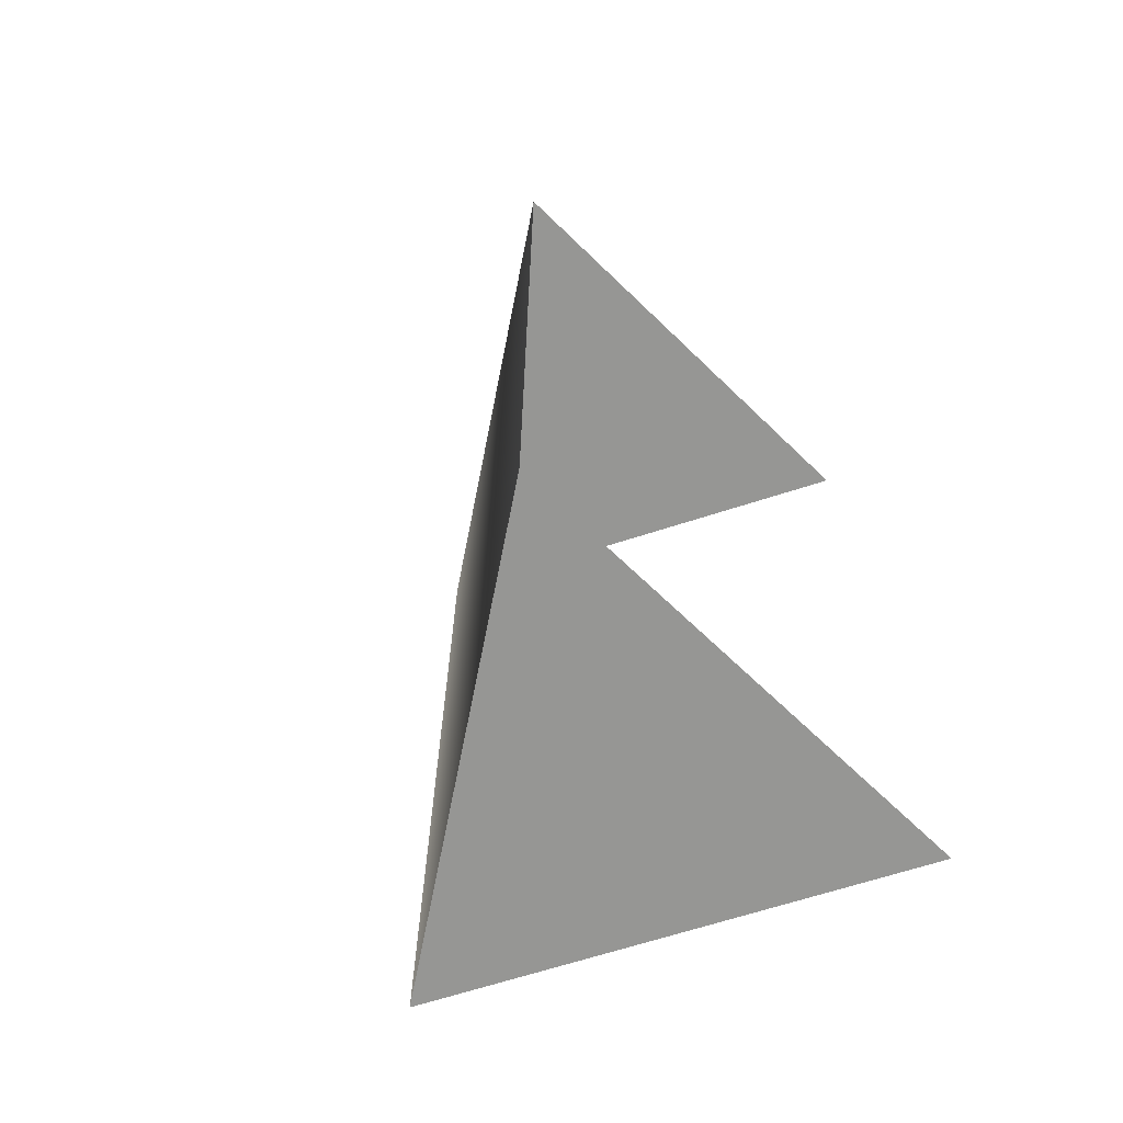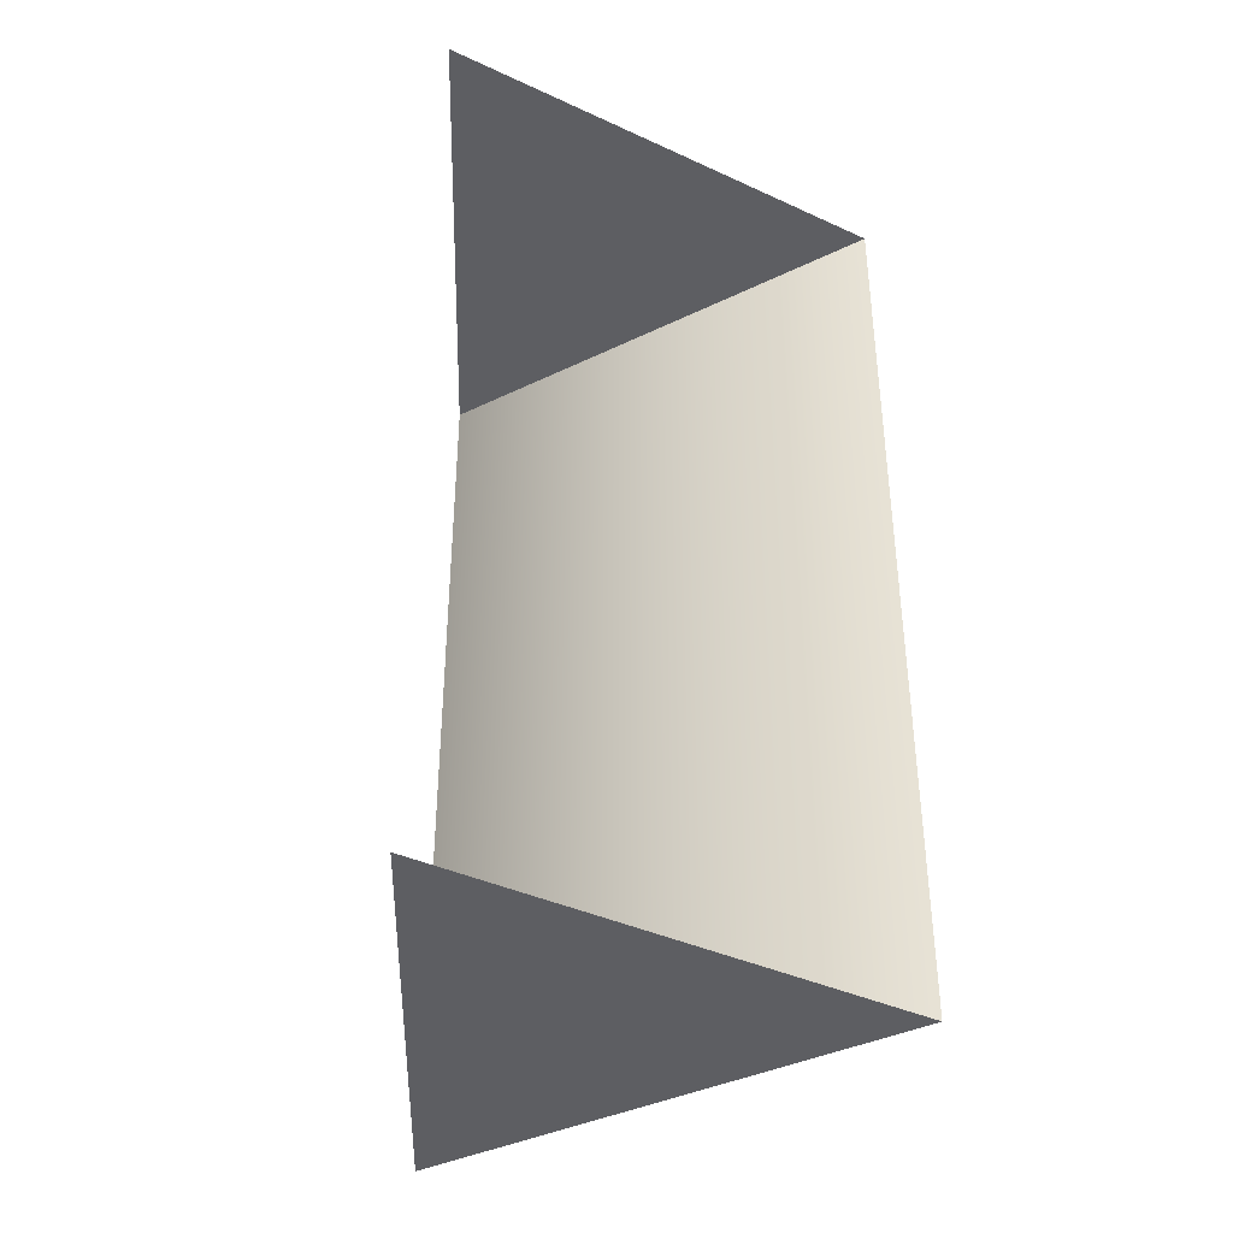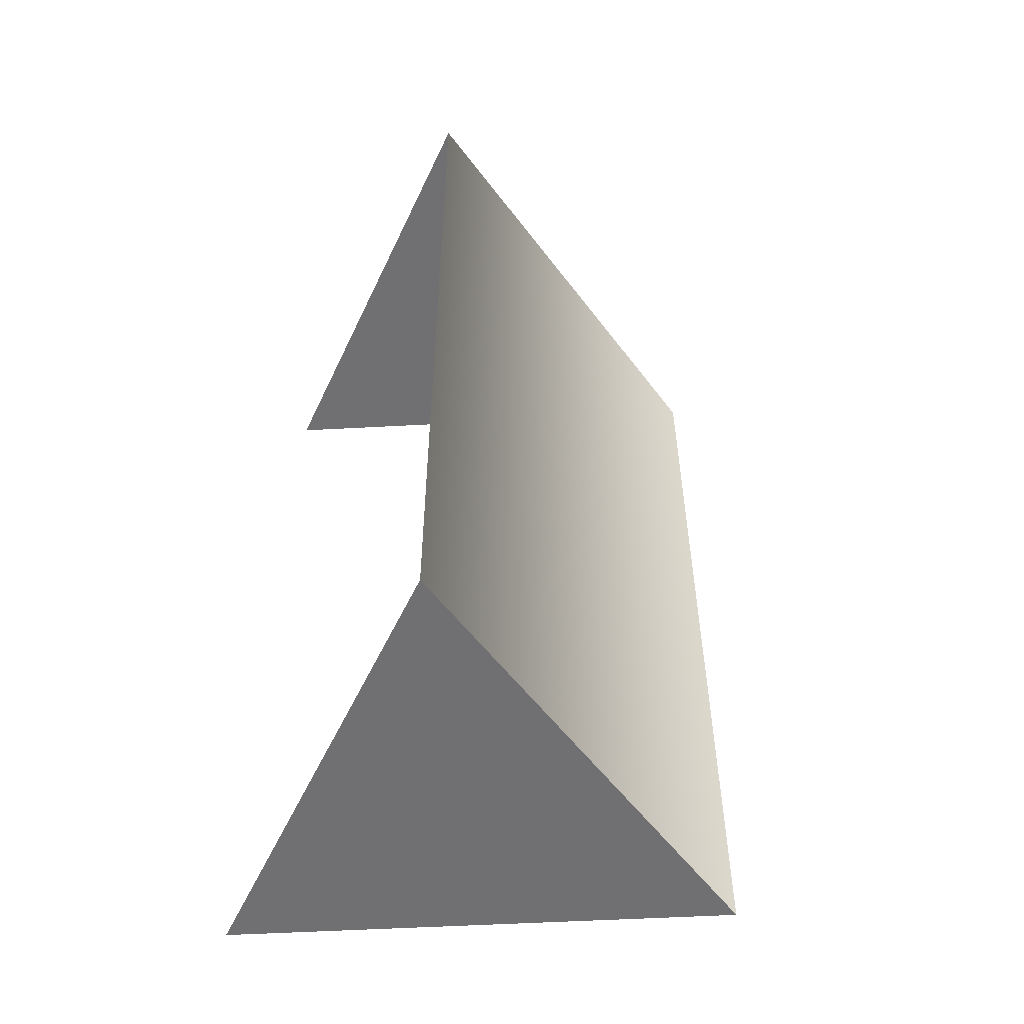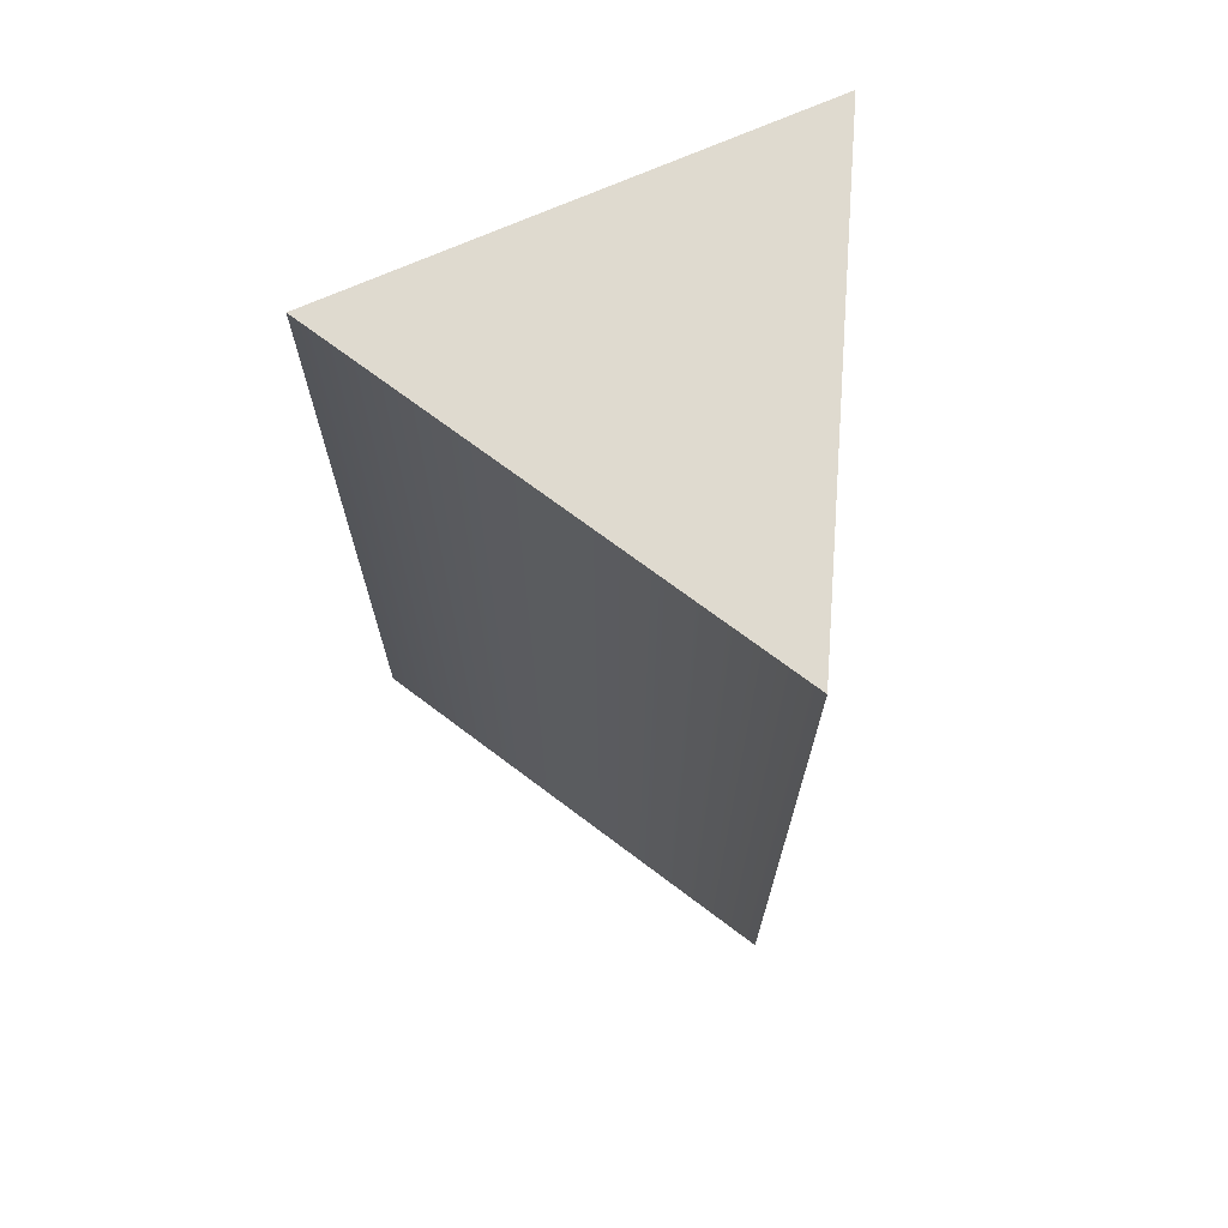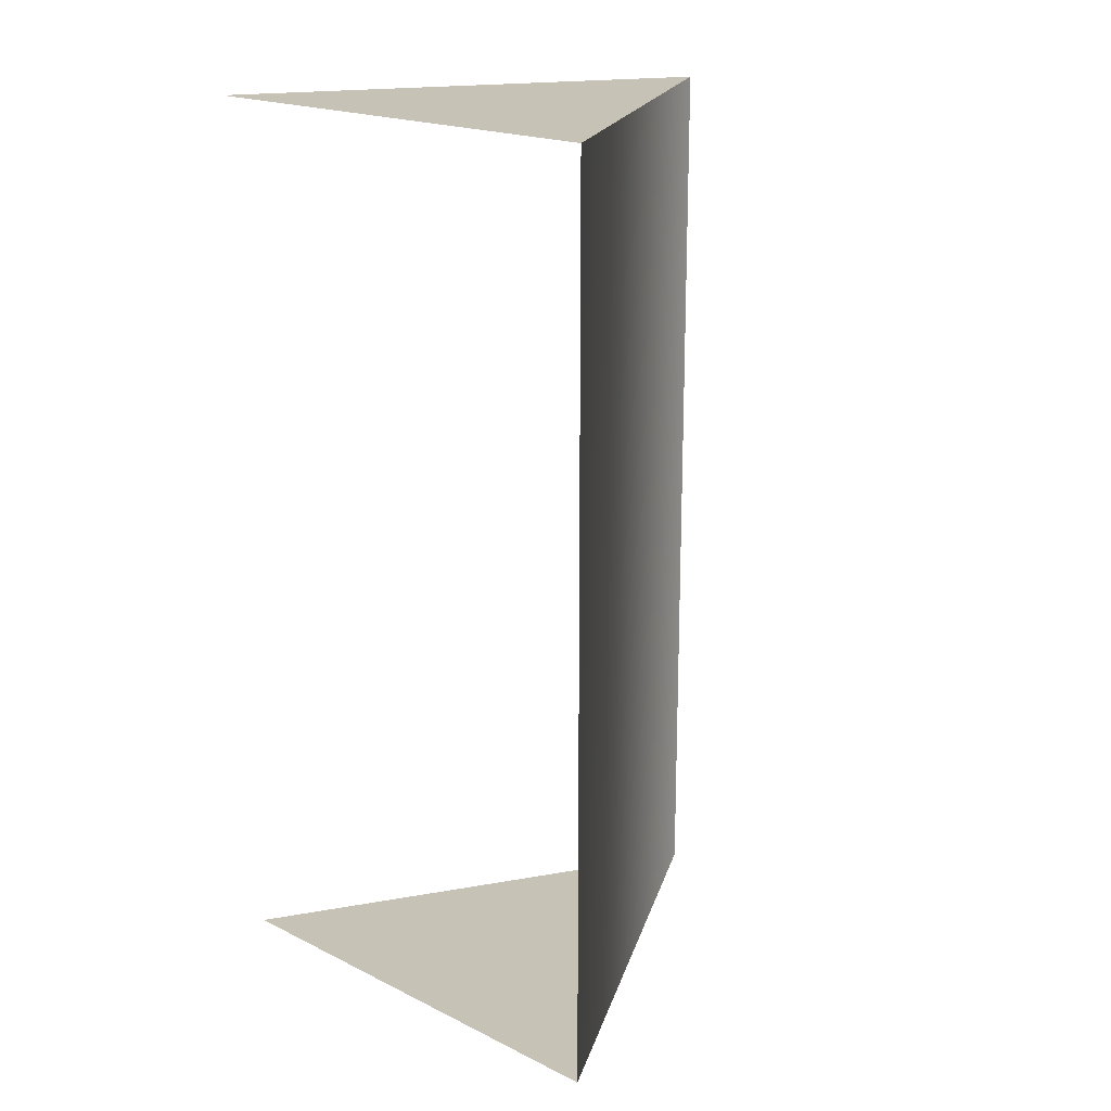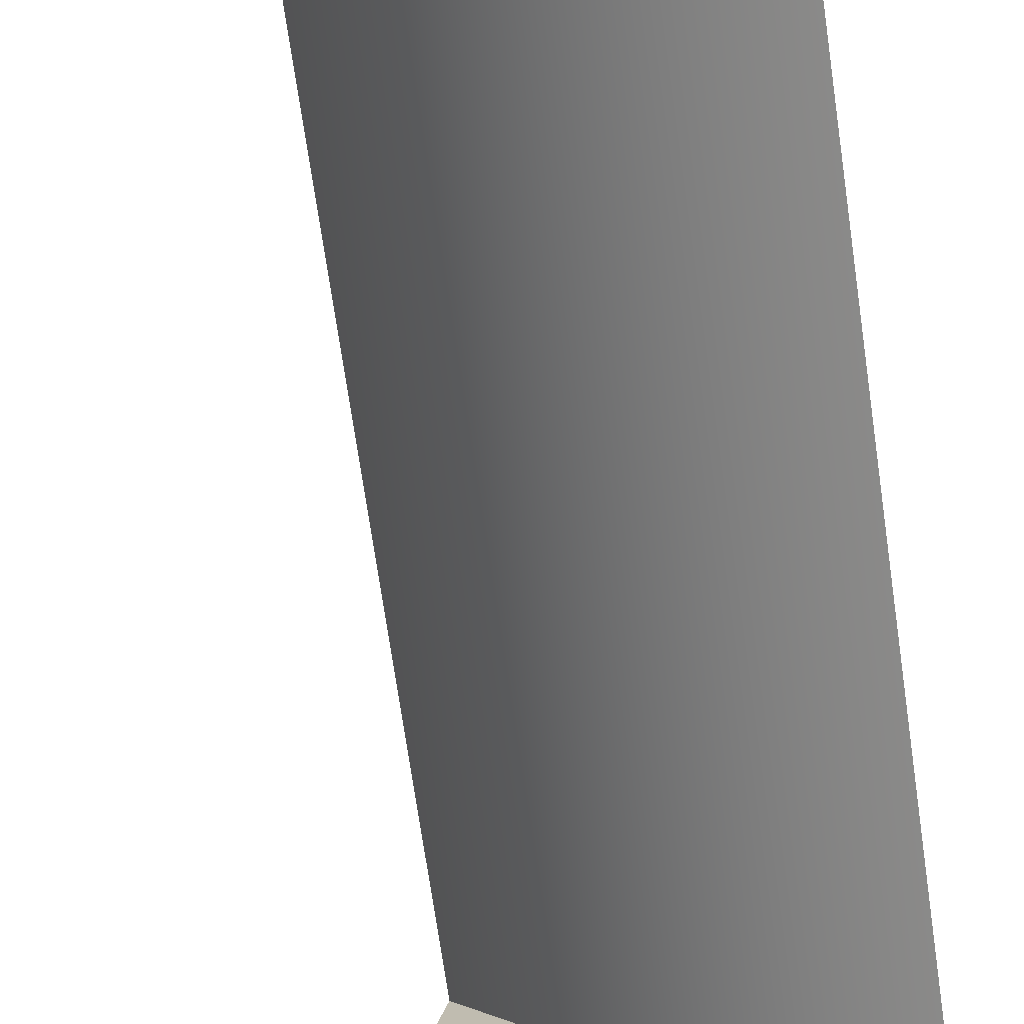
<metadata>
{"format":"obj","ext":"obj","renderer":"f3d","projection":"perspective","resolution":1024,"background":"white","views":[{"elev":-67.7,"azim":-147.6,"up":"+Z"},{"elev":-39.4,"azim":-15.3,"up":"+Z"},{"elev":-55.0,"azim":79.7,"up":"+Z"},{"elev":70.8,"azim":170.7,"up":"+Z"},{"elev":19.1,"azim":57.6,"up":"+Z"},{"elev":-72.3,"azim":8.3,"up":"+Y"}]}
</metadata>
<code>
v 0.006619 -0.3685 -0.5
v -0.3725 0.02892 -0.5
v -0.3725 0.02892 0.5
v 0.006621 -0.3685 0.5
v -0.5 -0.5 -0.5
v -0.3725 0.02892 -0.5
v 0.006619 -0.3685 -0.5
v -0.5 -0.5 0.5
v 0.006621 -0.3685 0.5
v -0.3725 0.02892 0.5
g slope_Collider2
f 1 2 3
f 1 3 4
f 5 6 7
f 8 9 10

</code>
